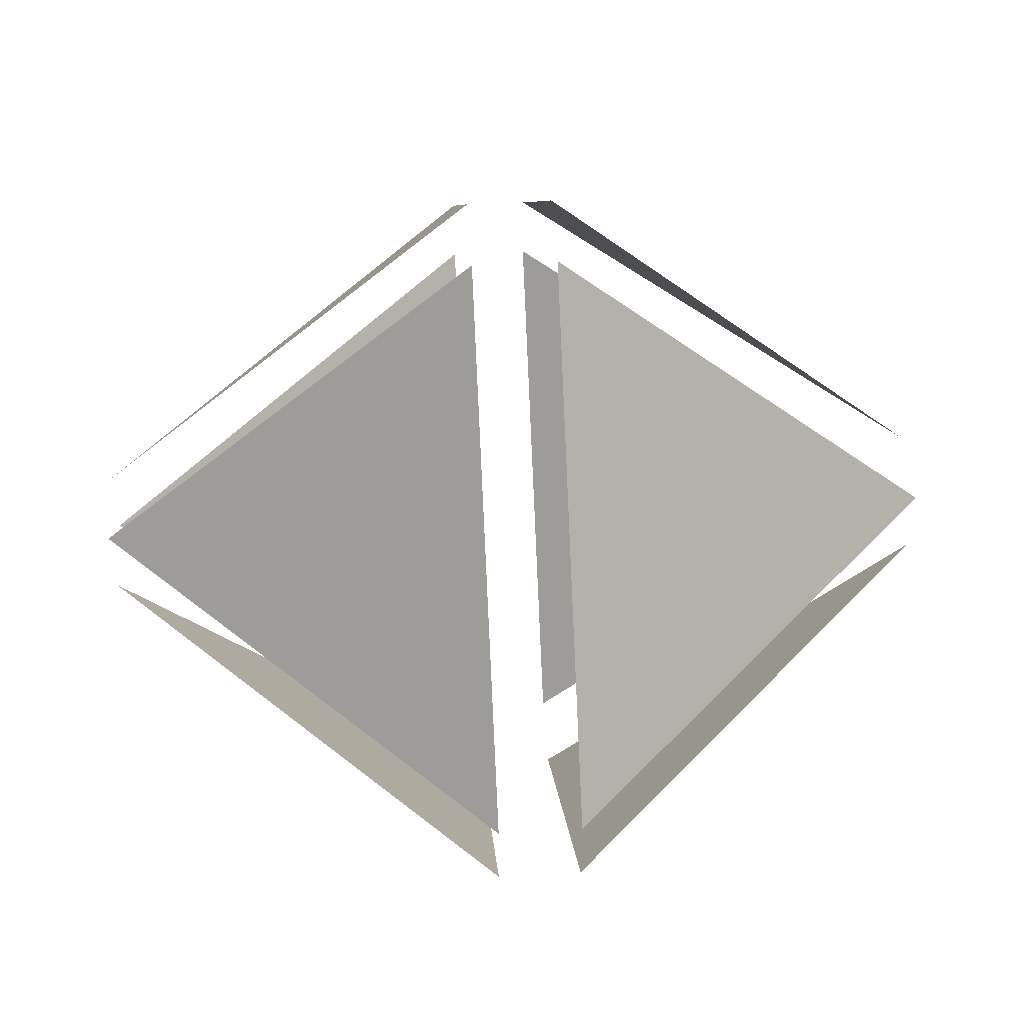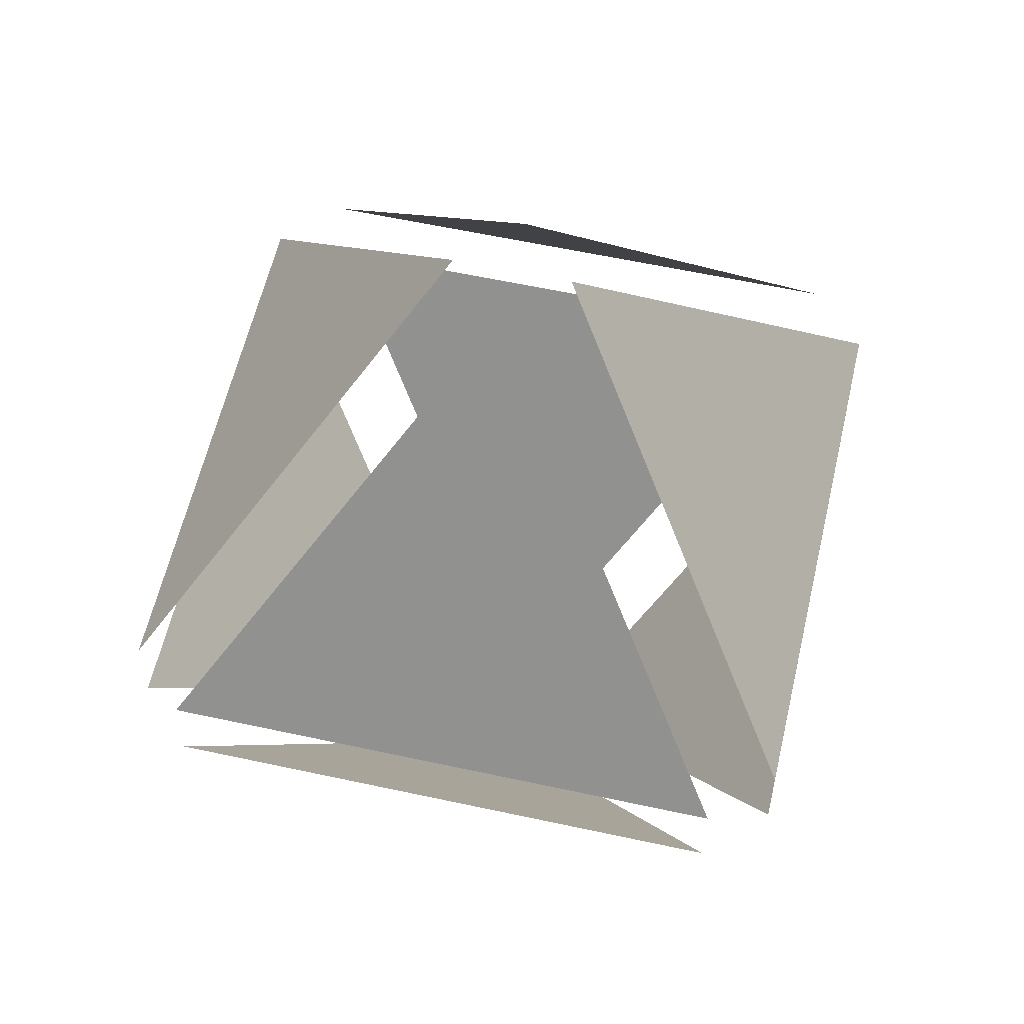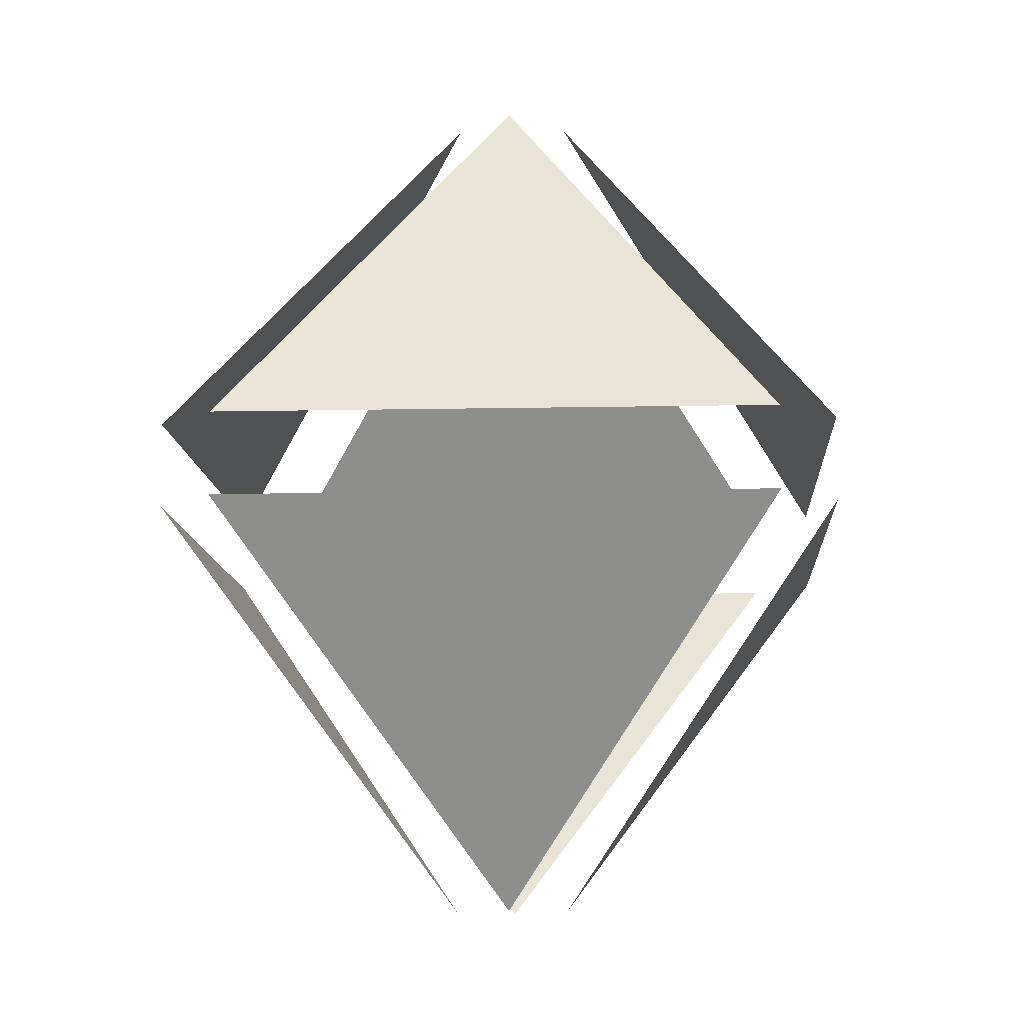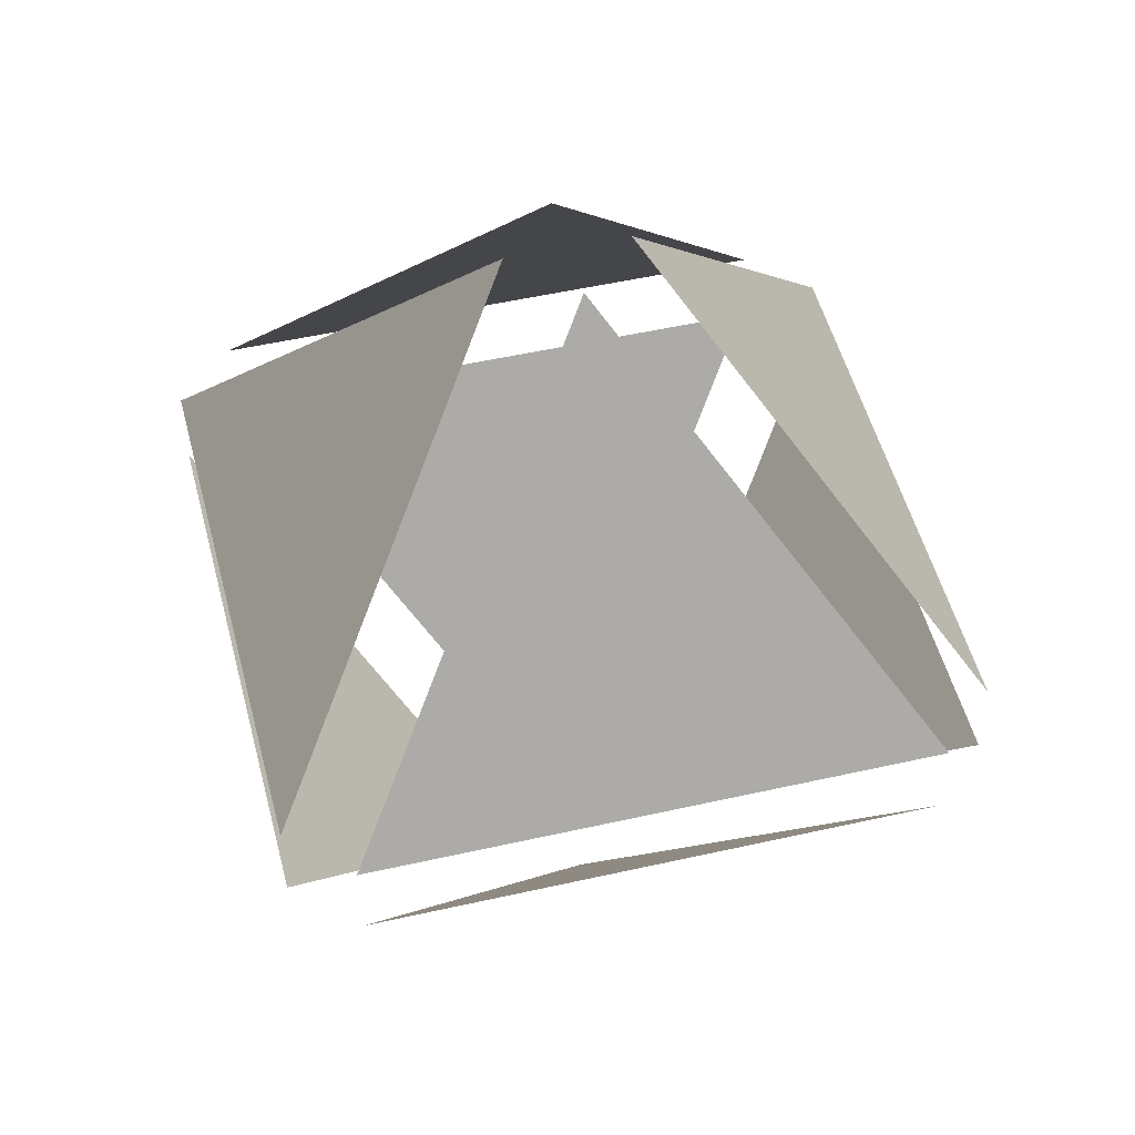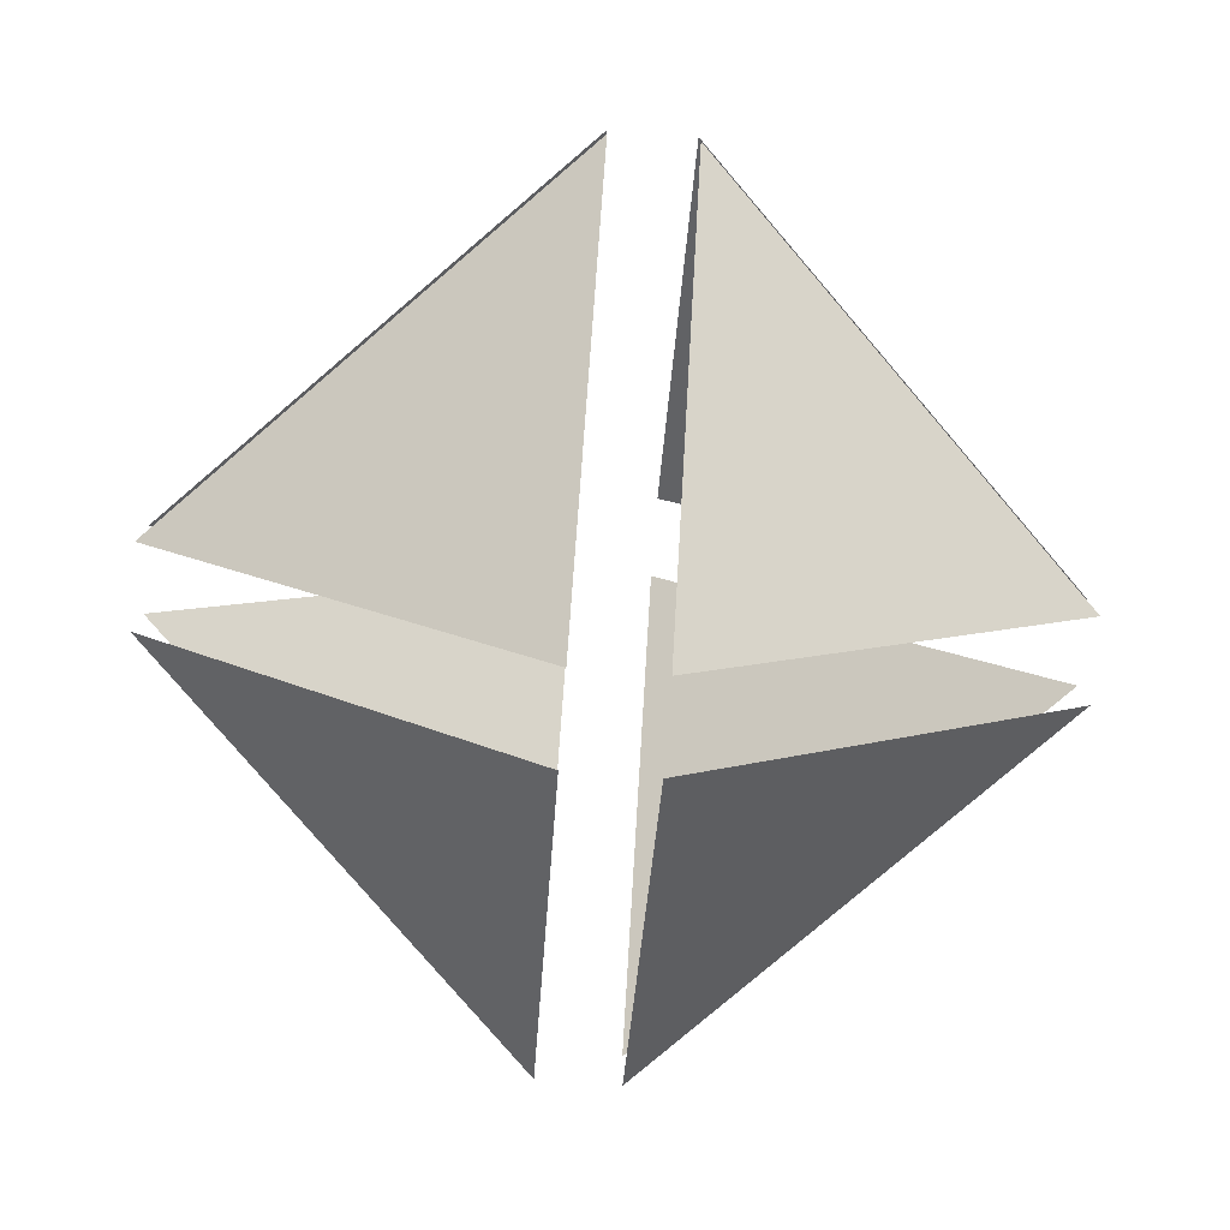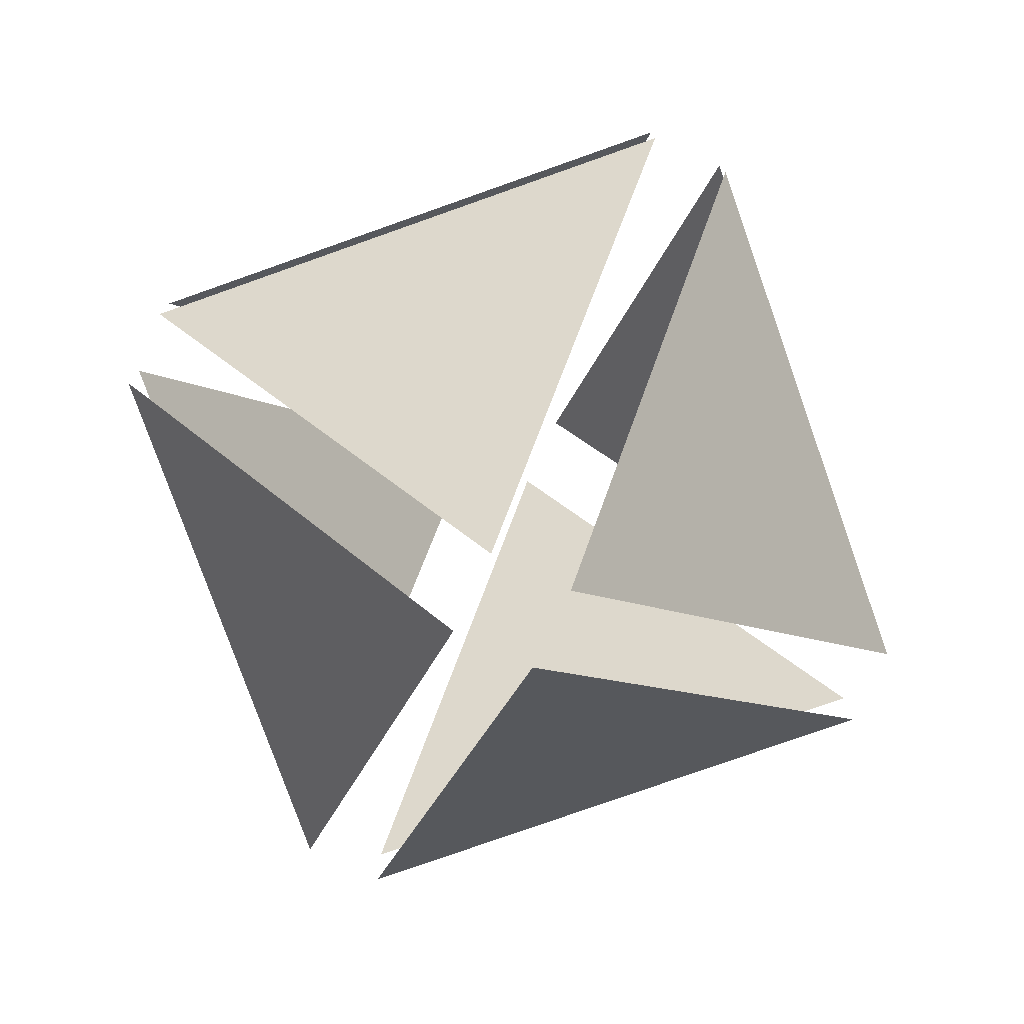
<metadata>
{"format":"obj","ext":"obj","renderer":"f3d","projection":"perspective","resolution":1024,"background":"white","views":[{"elev":51.5,"azim":176.3,"up":"+Z"},{"elev":57.9,"azim":147.8,"up":"+Z"},{"elev":-10.4,"azim":138.1,"up":"+Z"},{"elev":49.8,"azim":30.9,"up":"+Y"},{"elev":-78.8,"azim":175.5,"up":"+Z"},{"elev":-77.7,"azim":-25.5,"up":"+Y"}]}
</metadata>
<code>
o Plane.001
v 0.05634 0.05634 0.5944
v -0.05634 0.05634 0.5944
v -0.05634 -0.05634 0.5944
v 0.05634 -0.05634 0.5944
v 0.5944 0.05634 0.05634
v 0.5944 -0.05634 0.05634
v 0.5944 -0.05634 -0.05634
v 0.5944 0.05634 -0.05634
v -0.05634 -0.05634 -0.5944
v -0.05634 0.05634 -0.5944
v 0.05634 0.05634 -0.5944
v 0.05634 -0.05634 -0.5944
v 0.05634 -0.5944 -0.05634
v 0.05634 -0.5944 0.05634
v -0.05634 -0.5944 0.05634
v -0.05634 -0.5944 -0.05634
v -0.5944 -0.05634 -0.05634
v -0.5944 -0.05634 0.05634
v -0.5944 0.05634 0.05634
v -0.5944 0.05634 -0.05634
v 0.05634 0.5944 0.05634
v 0.05634 0.5944 -0.05634
v -0.05634 0.5944 -0.05634
v -0.05634 0.5944 0.05634
f 16 17 9
f 8 11 22
f 12 7 13
f 2 24 19
f 5 21 1
f 3 18 15
f 23 10 20
f 6 4 14

</code>
